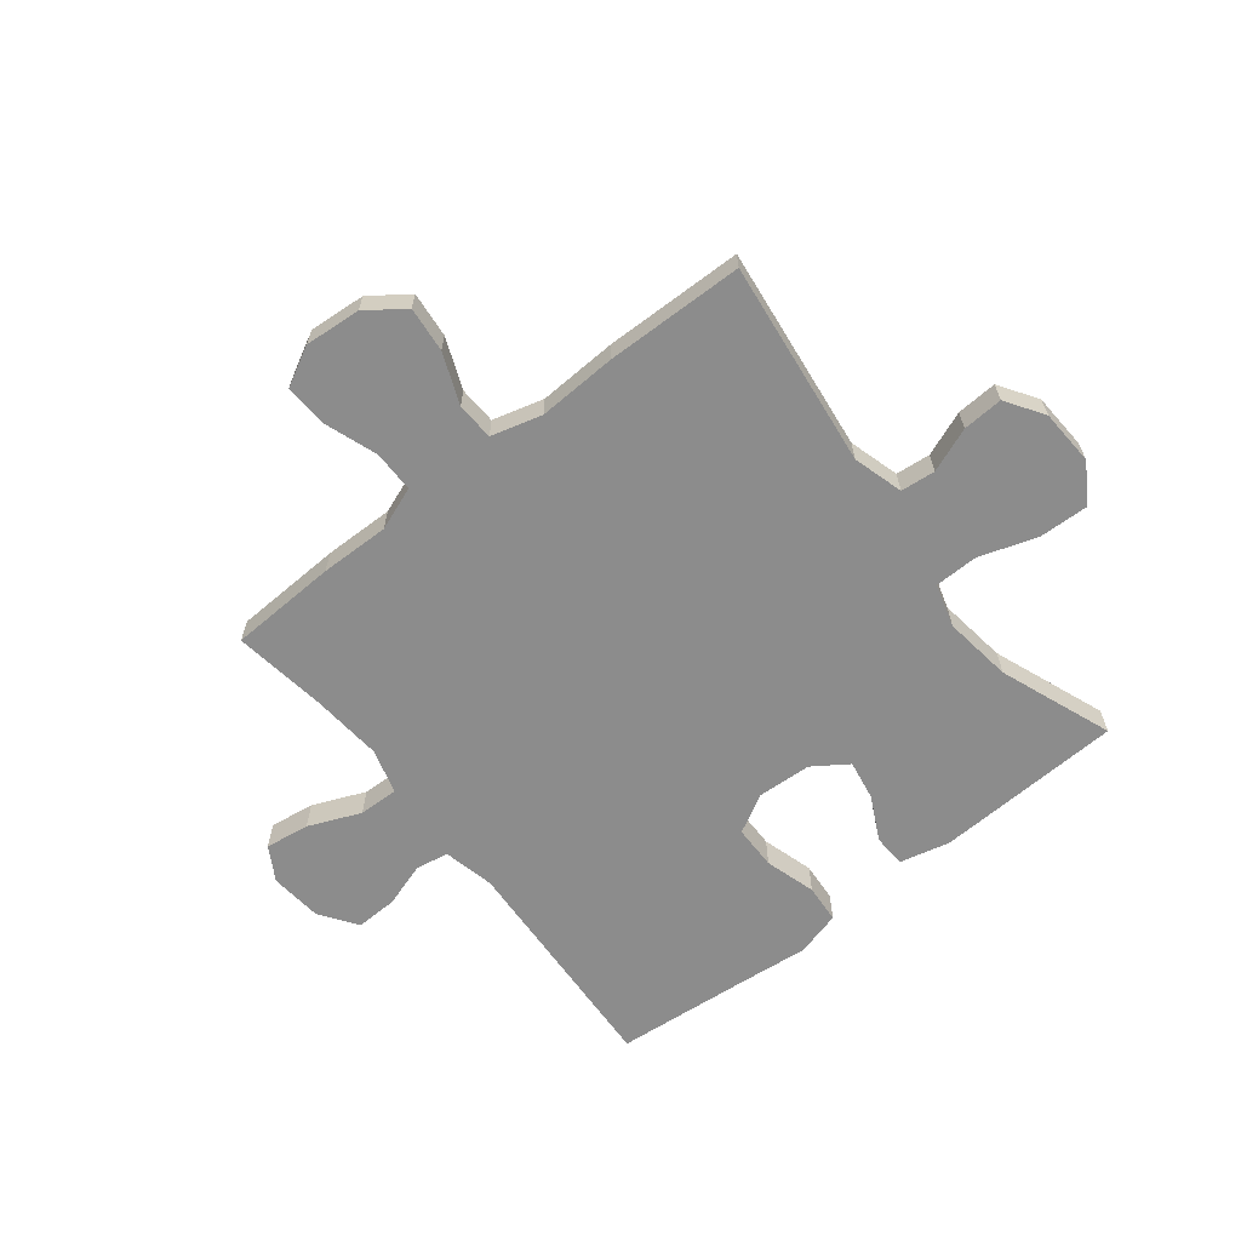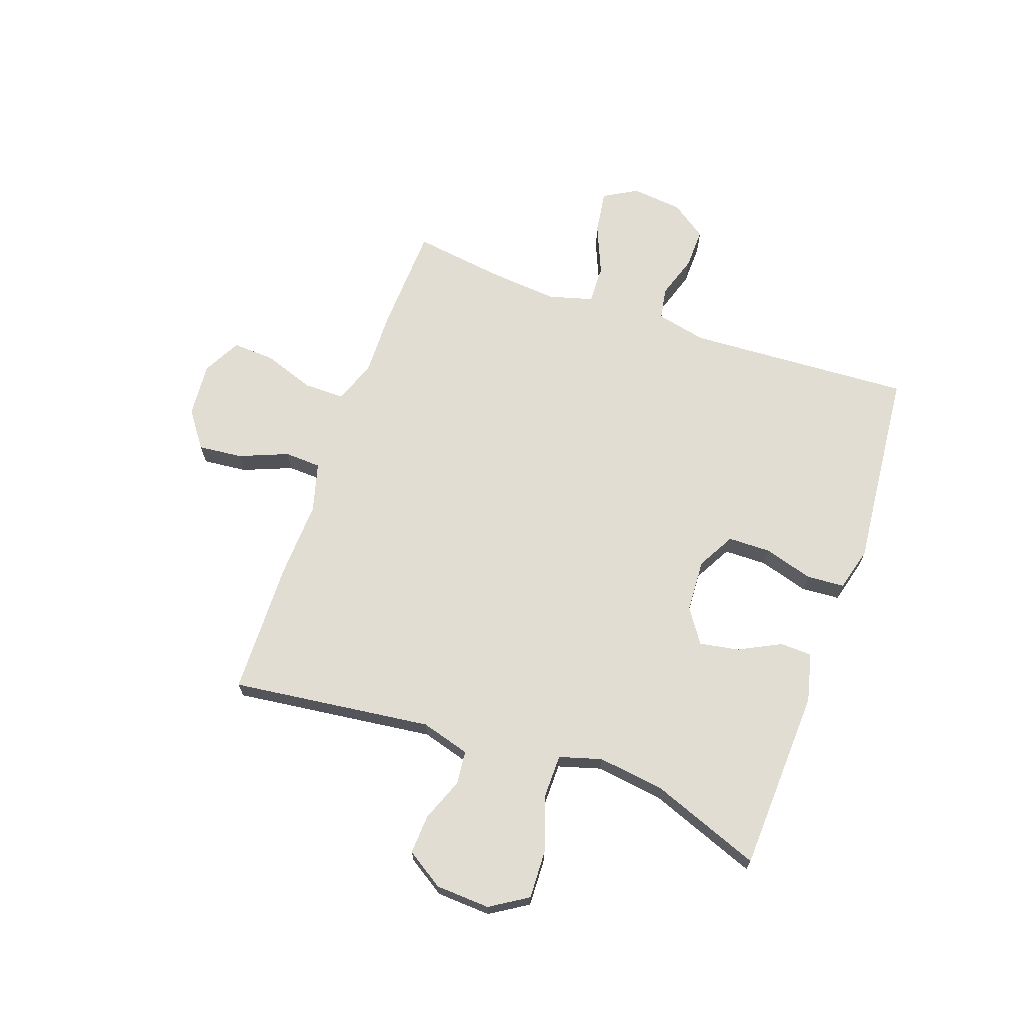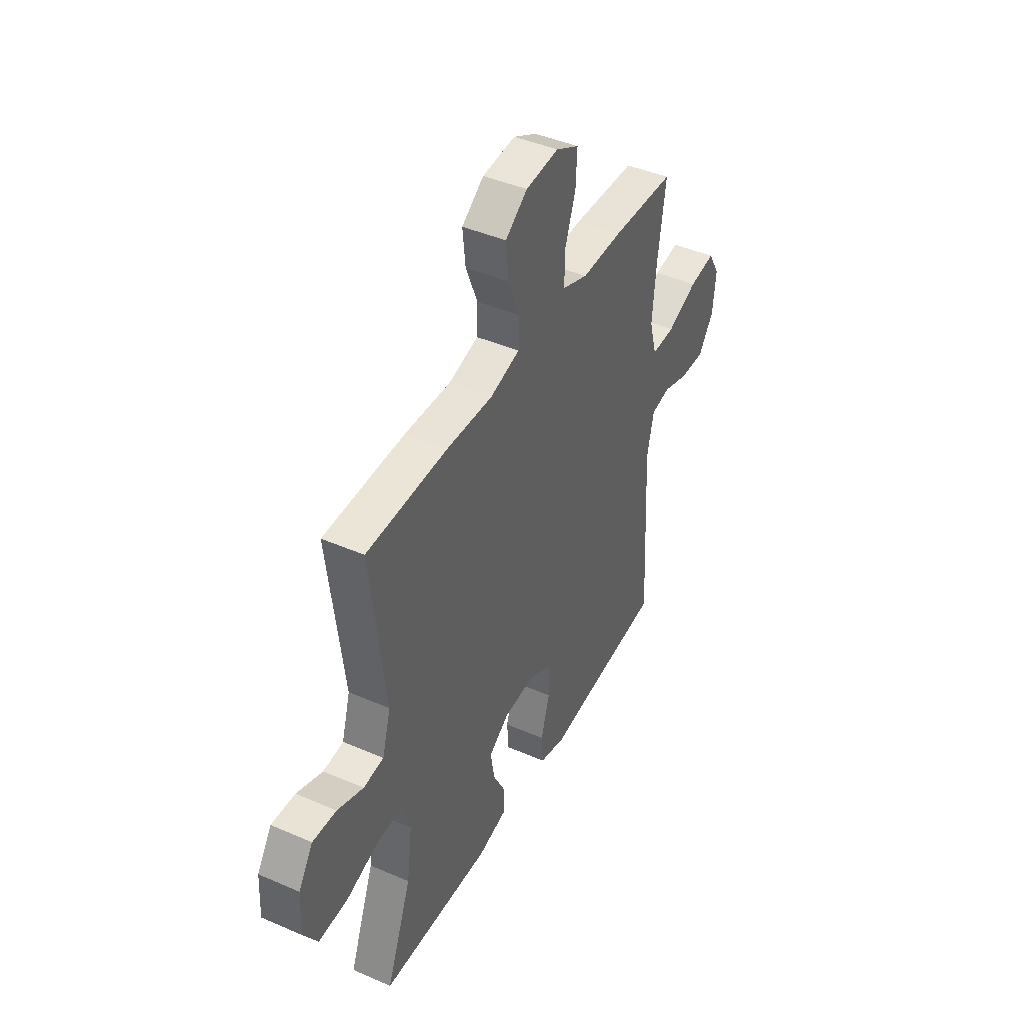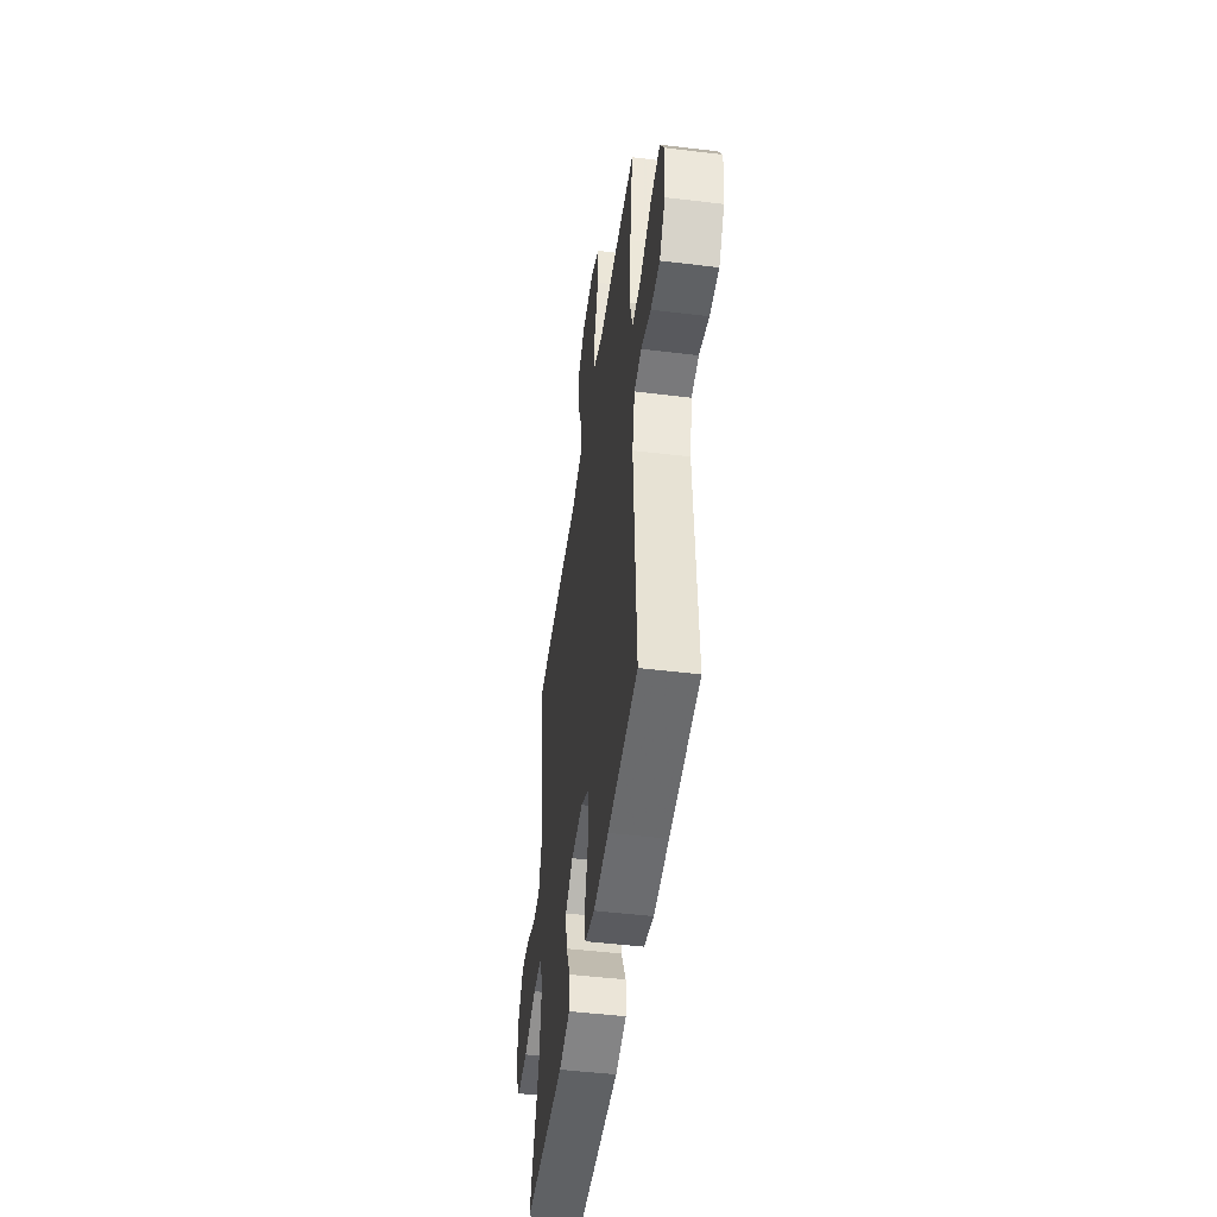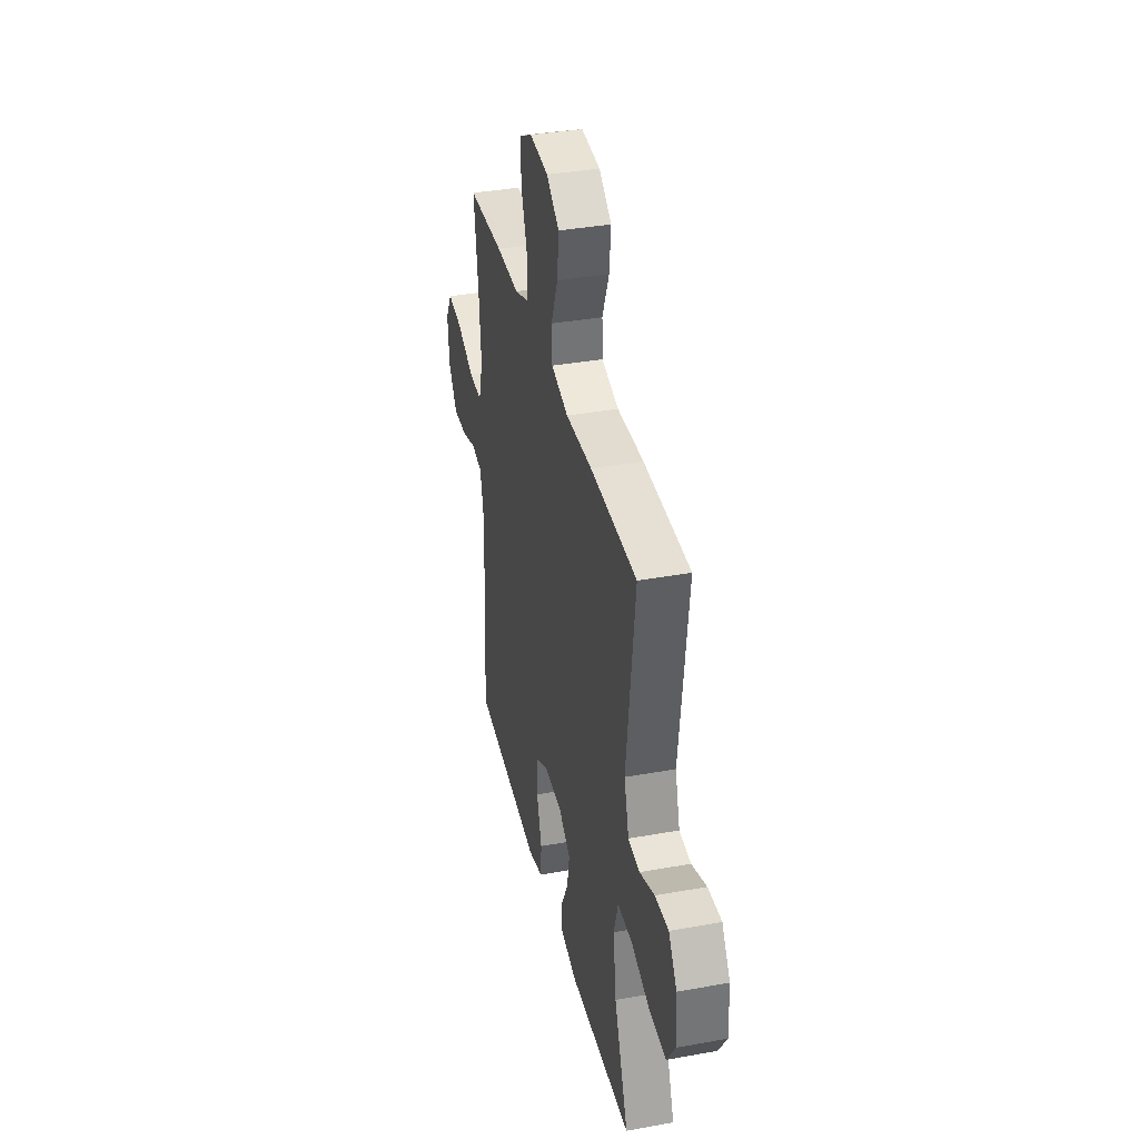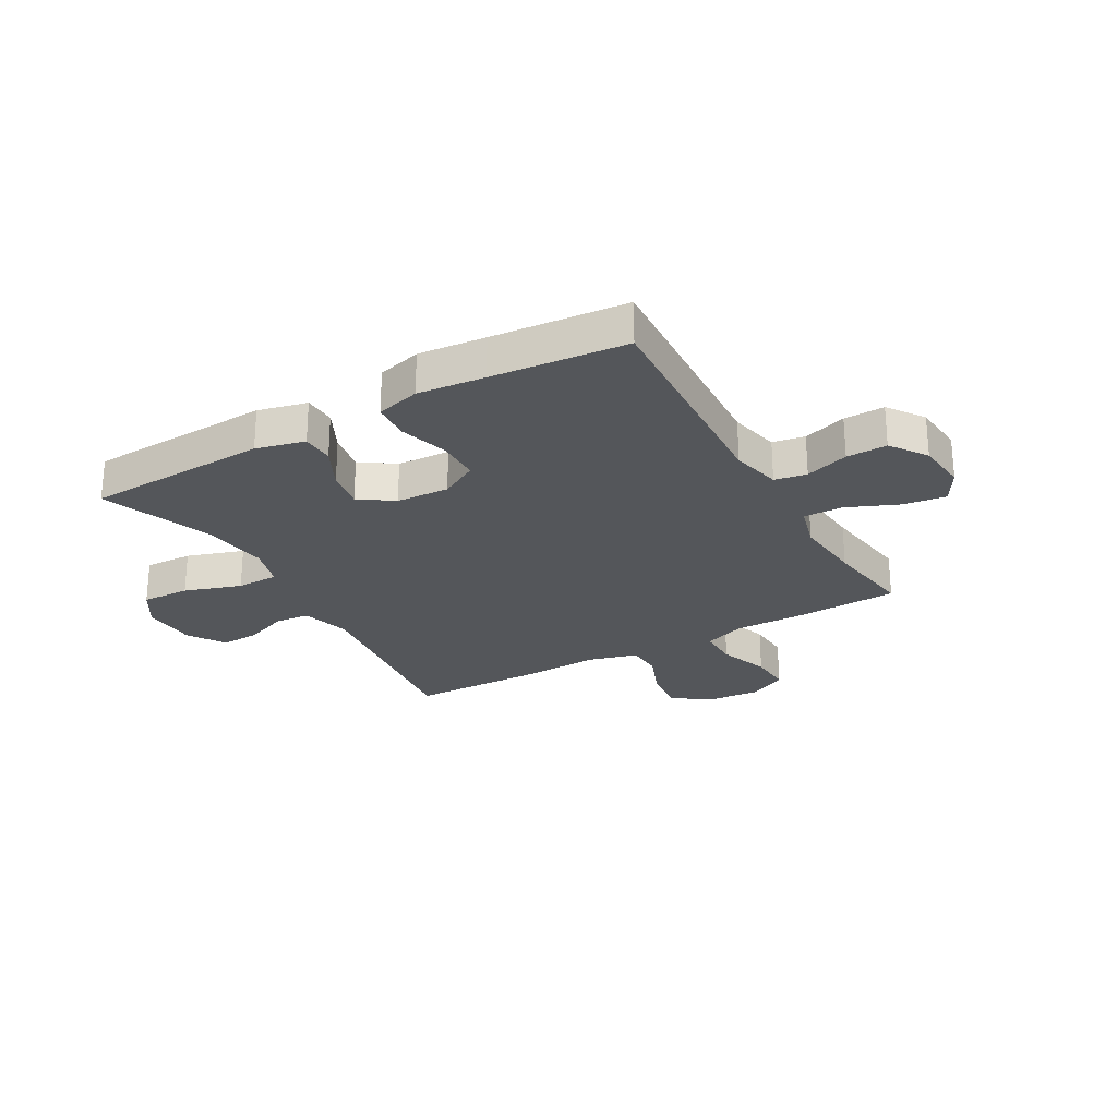
<metadata>
{"format":"obj","ext":"obj","renderer":"f3d","projection":"perspective","resolution":1024,"background":"white","views":[{"elev":-64.2,"azim":38.3,"up":"+Y"},{"elev":68.3,"azim":109.4,"up":"+Y"},{"elev":43.3,"azim":117.2,"up":"+Z"},{"elev":-47.9,"azim":-97.8,"up":"+Z"},{"elev":36.9,"azim":76.8,"up":"+Z"},{"elev":-25.7,"azim":-150.4,"up":"+Y"}]}
</metadata>
<code>
v -0.5 0.07 -0.5
v -0.478 0.07 -0.099
v -0.498 0.07 -0.01
v -0.555 0.07 0
v -0.632 0.07 -0.025
v -0.704 0.07 -0.027
v -0.749 0.07 0.037
v -0.758 0.07 0.128
v -0.724 0.07 0.187
v -0.647 0.07 0.176
v -0.557 0.07 0.138
v -0.488 0.07 0.136
v -0.466 0.07 0.215
v -0.477 0.07 0.339
v -0.5 0.07 0.5
v -0.313 0.07 0.508
v -0.193 0.07 0.506
v -0.118 0.07 0.534
v -0.118 0.07 0.606
v -0.15 0.07 0.697
v -0.154 0.07 0.773
v -0.086 0.07 0.809
v 0.011 0.07 0.801
v 0.076 0.07 0.754
v 0.068 0.07 0.675
v 0.033 0.07 0.588
v 0.036 0.07 0.523
v 0.124 0.07 0.499
v 0.26 0.07 0.505
v 0.5 0.07 0.5
v 0.456 0.07 0.143
v 0.481 0.07 0.056
v 0.541 0.07 0.05
v 0.618 0.07 0.08
v 0.688 0.07 0.084
v 0.731 0.07 0.018
v 0.736 0.07 -0.079
v 0.694 0.07 -0.146
v 0.608 0.07 -0.143
v 0.507 0.07 -0.11
v 0.432 0.07 -0.111
v 0.41 0.07 -0.186
v 0.426 0.07 -0.305
v 0.5 0.07 -0.5
v 0.175 0.07 -0.514
v 0.088 0.07 -0.493
v 0.086 0.07 -0.436
v 0.124 0.07 -0.361
v 0.136 0.07 -0.291
v 0.076 0.07 -0.25
v -0.018 0.07 -0.245
v -0.085 0.07 -0.282
v -0.086 0.07 -0.358
v -0.06 0.07 -0.446
v -0.065 0.07 -0.513
v -0.143 0.07 -0.534
v -0.262 0.07 -0.522
v -0.5 0 -0.5
v -0.478 0 -0.099
v -0.498 0 -0.01
v -0.555 0 0
v -0.632 0 -0.025
v -0.704 0 -0.027
v -0.749 0 0.037
v -0.758 0 0.128
v -0.724 0 0.187
v -0.647 0 0.176
v -0.557 0 0.138
v -0.488 0 0.136
v -0.466 0 0.215
v -0.477 0 0.339
v -0.5 0 0.5
v -0.313 0 0.508
v -0.193 0 0.506
v -0.118 0 0.534
v -0.118 0 0.606
v -0.15 0 0.697
v -0.154 0 0.773
v -0.086 0 0.809
v 0.011 0 0.801
v 0.076 0 0.754
v 0.068 0 0.675
v 0.033 0 0.588
v 0.036 0 0.523
v 0.124 0 0.499
v 0.26 0 0.505
v 0.5 0 0.5
v 0.456 0 0.143
v 0.481 0 0.056
v 0.541 0 0.05
v 0.618 0 0.08
v 0.688 0 0.084
v 0.731 0 0.018
v 0.736 0 -0.079
v 0.694 0 -0.146
v 0.608 0 -0.143
v 0.507 0 -0.11
v 0.432 0 -0.111
v 0.41 0 -0.186
v 0.426 0 -0.305
v 0.5 0 -0.5
v 0.175 0 -0.514
v 0.088 0 -0.493
v 0.086 0 -0.436
v 0.124 0 -0.361
v 0.136 0 -0.291
v 0.076 0 -0.25
v -0.018 0 -0.245
v -0.085 0 -0.282
v -0.086 0 -0.358
v -0.06 0 -0.446
v -0.065 0 -0.513
v -0.143 0 -0.534
v -0.262 0 -0.522
f 54 55 56 57
f 53 54 57 1
f 52 53 1 2
f 51 52 2 3
f 50 51 3
f 45 46 47 48
f 43 44 45 48
f 42 43 48 49
f 41 42 49 50
f 37 38 39 40
f 37 40 41
f 36 37 41
f 33 34 35 36
f 32 33 36 41
f 31 32 41 50
f 28 29 30 31
f 27 28 31 50
f 23 24 25 26
f 23 26 27
f 19 20 21 22
f 18 19 22 23
f 14 15 16 17
f 13 14 17 18
f 12 13 18
f 8 9 10 11
f 8 11 12
f 7 8 12
f 4 5 6 7
f 3 4 7 12
f 50 3 12 18
f 18 23 27 50
f 114 113 112 111
f 58 114 111 110
f 59 58 110 109
f 60 59 109 108
f 60 108 107
f 105 104 103 102
f 105 102 101 100
f 106 105 100 99
f 107 106 99 98
f 97 96 95 94
f 98 97 94
f 98 94 93
f 93 92 91 90
f 98 93 90 89
f 107 98 89 88
f 88 87 86 85
f 107 88 85 84
f 83 82 81 80
f 84 83 80
f 79 78 77 76
f 80 79 76 75
f 74 73 72 71
f 75 74 71 70
f 75 70 69
f 68 67 66 65
f 69 68 65
f 69 65 64
f 64 63 62 61
f 69 64 61 60
f 75 69 60 107
f 107 84 80 75
f 1 58 59 2
f 2 59 60 3
f 3 60 61 4
f 4 61 62 5
f 5 62 63 6
f 6 63 64 7
f 7 64 65 8
f 8 65 66 9
f 9 66 67 10
f 10 67 68 11
f 11 68 69 12
f 12 69 70 13
f 13 70 71 14
f 14 71 72 15
f 15 72 73 16
f 16 73 74 17
f 17 74 75 18
f 18 75 76 19
f 19 76 77 20
f 20 77 78 21
f 21 78 79 22
f 22 79 80 23
f 23 80 81 24
f 24 81 82 25
f 25 82 83 26
f 26 83 84 27
f 27 84 85 28
f 28 85 86 29
f 29 86 87 30
f 30 87 88 31
f 31 88 89 32
f 32 89 90 33
f 33 90 91 34
f 34 91 92 35
f 35 92 93 36
f 36 93 94 37
f 37 94 95 38
f 38 95 96 39
f 39 96 97 40
f 40 97 98 41
f 41 98 99 42
f 42 99 100 43
f 43 100 101 44
f 44 101 102 45
f 45 102 103 46
f 46 103 104 47
f 47 104 105 48
f 48 105 106 49
f 49 106 107 50
f 50 107 108 51
f 51 108 109 52
f 52 109 110 53
f 53 110 111 54
f 54 111 112 55
f 55 112 113 56
f 56 113 114 57
f 57 114 58 1

</code>
